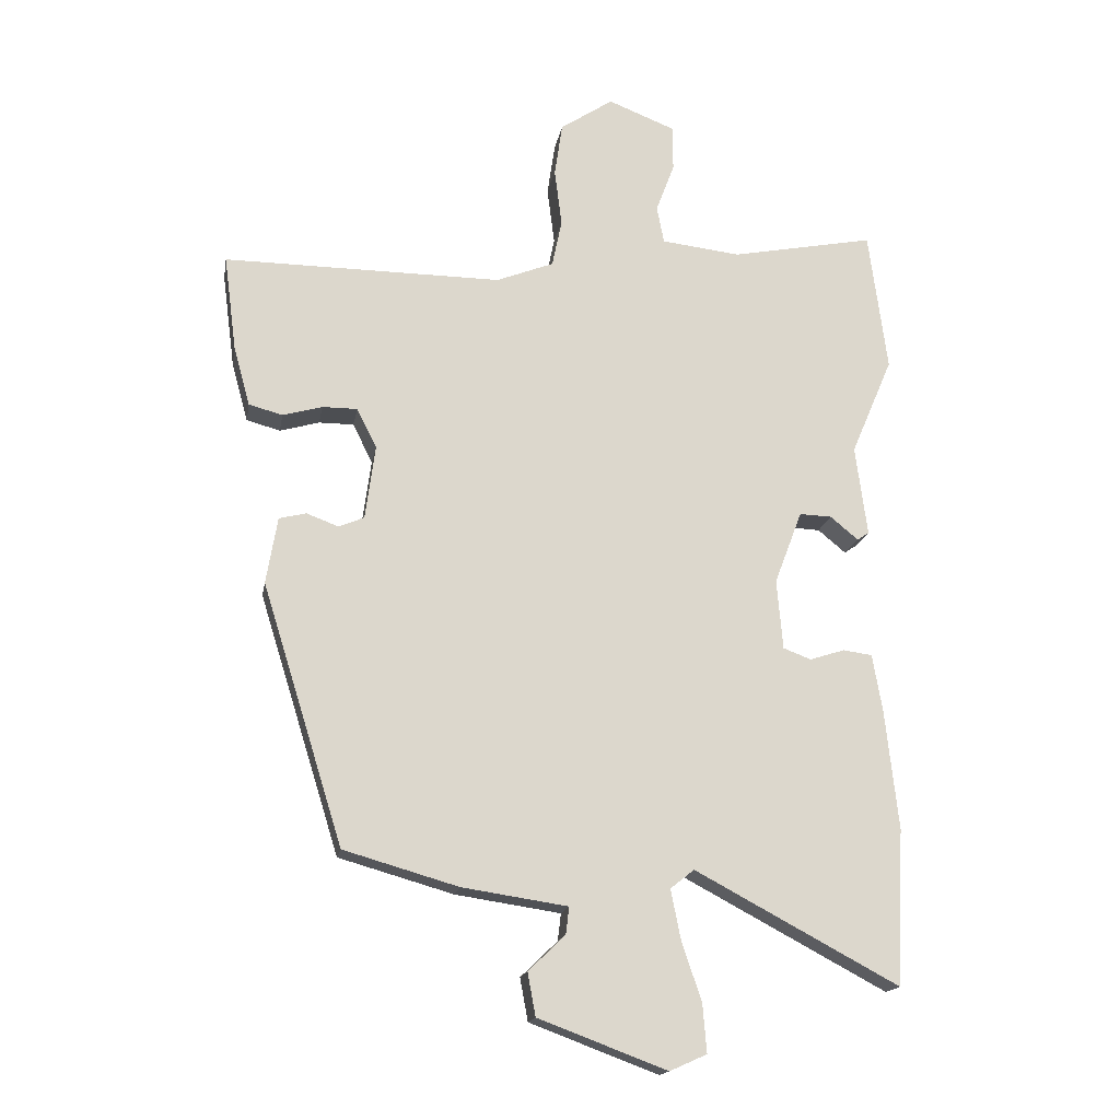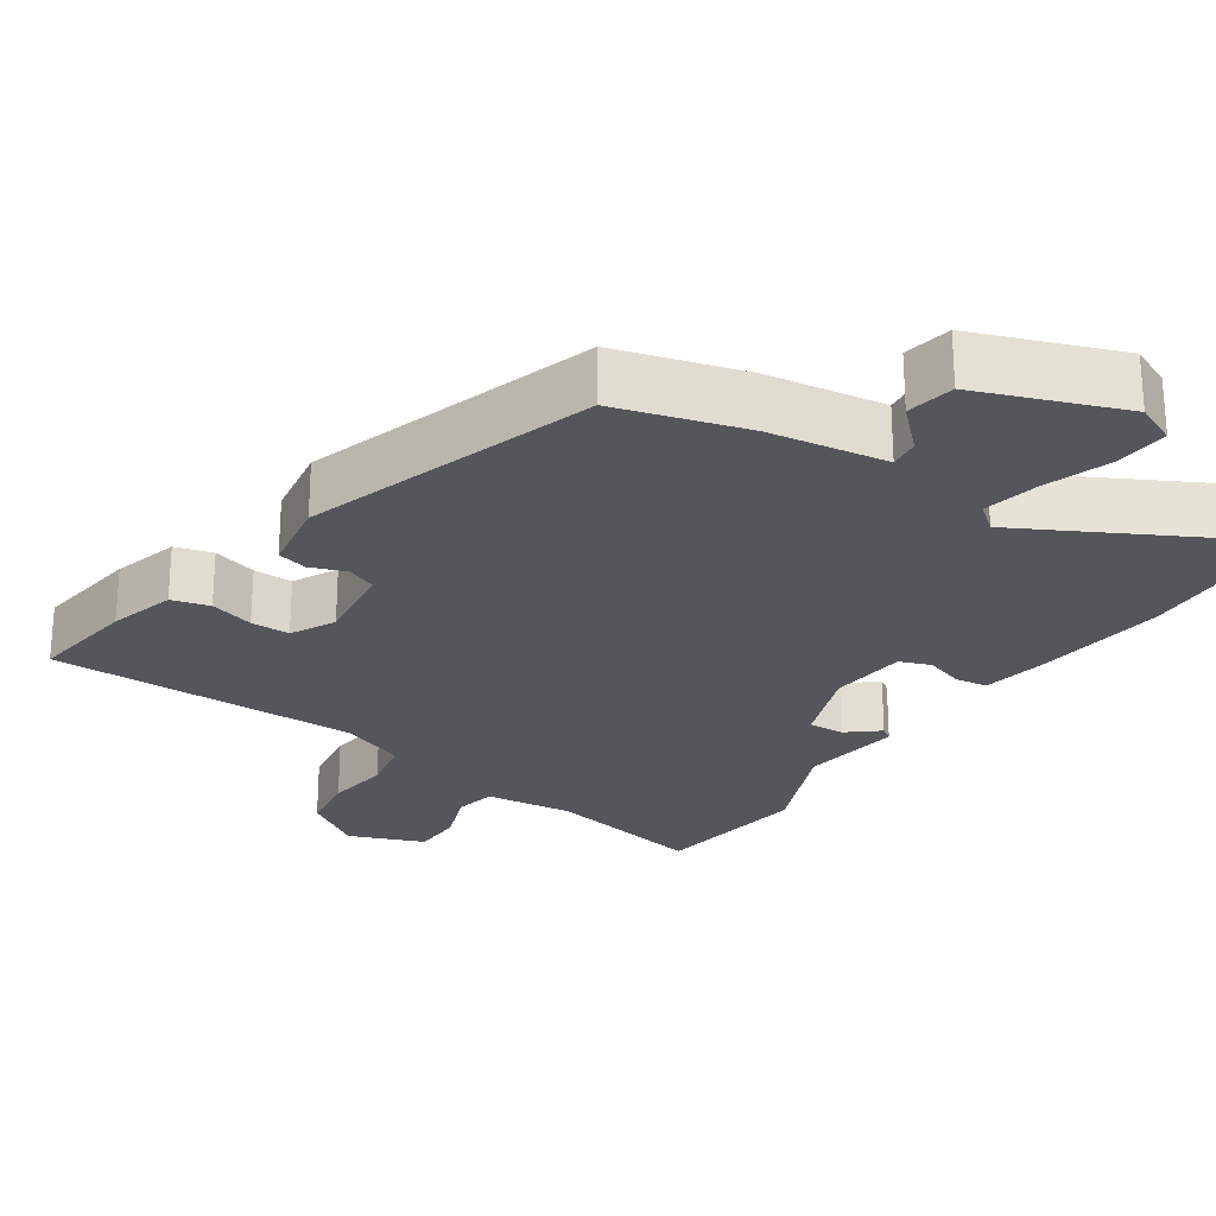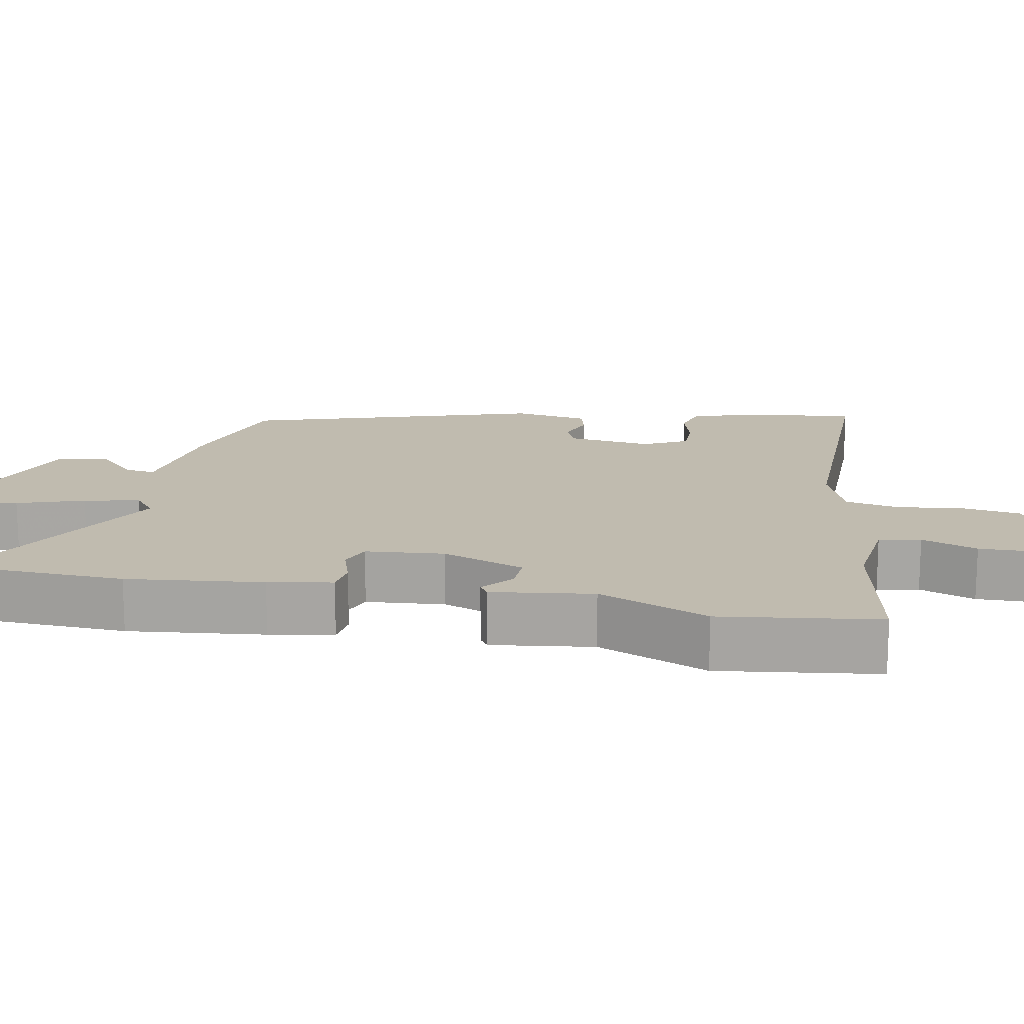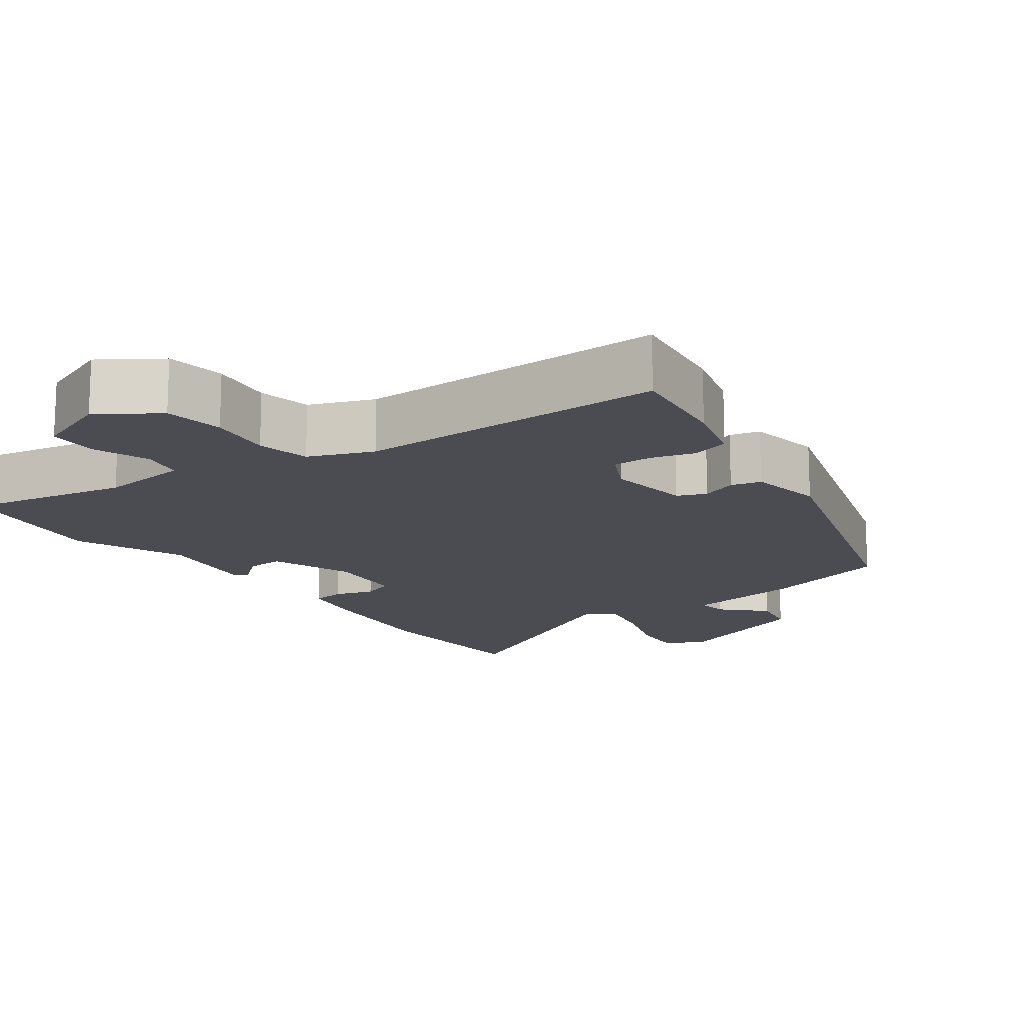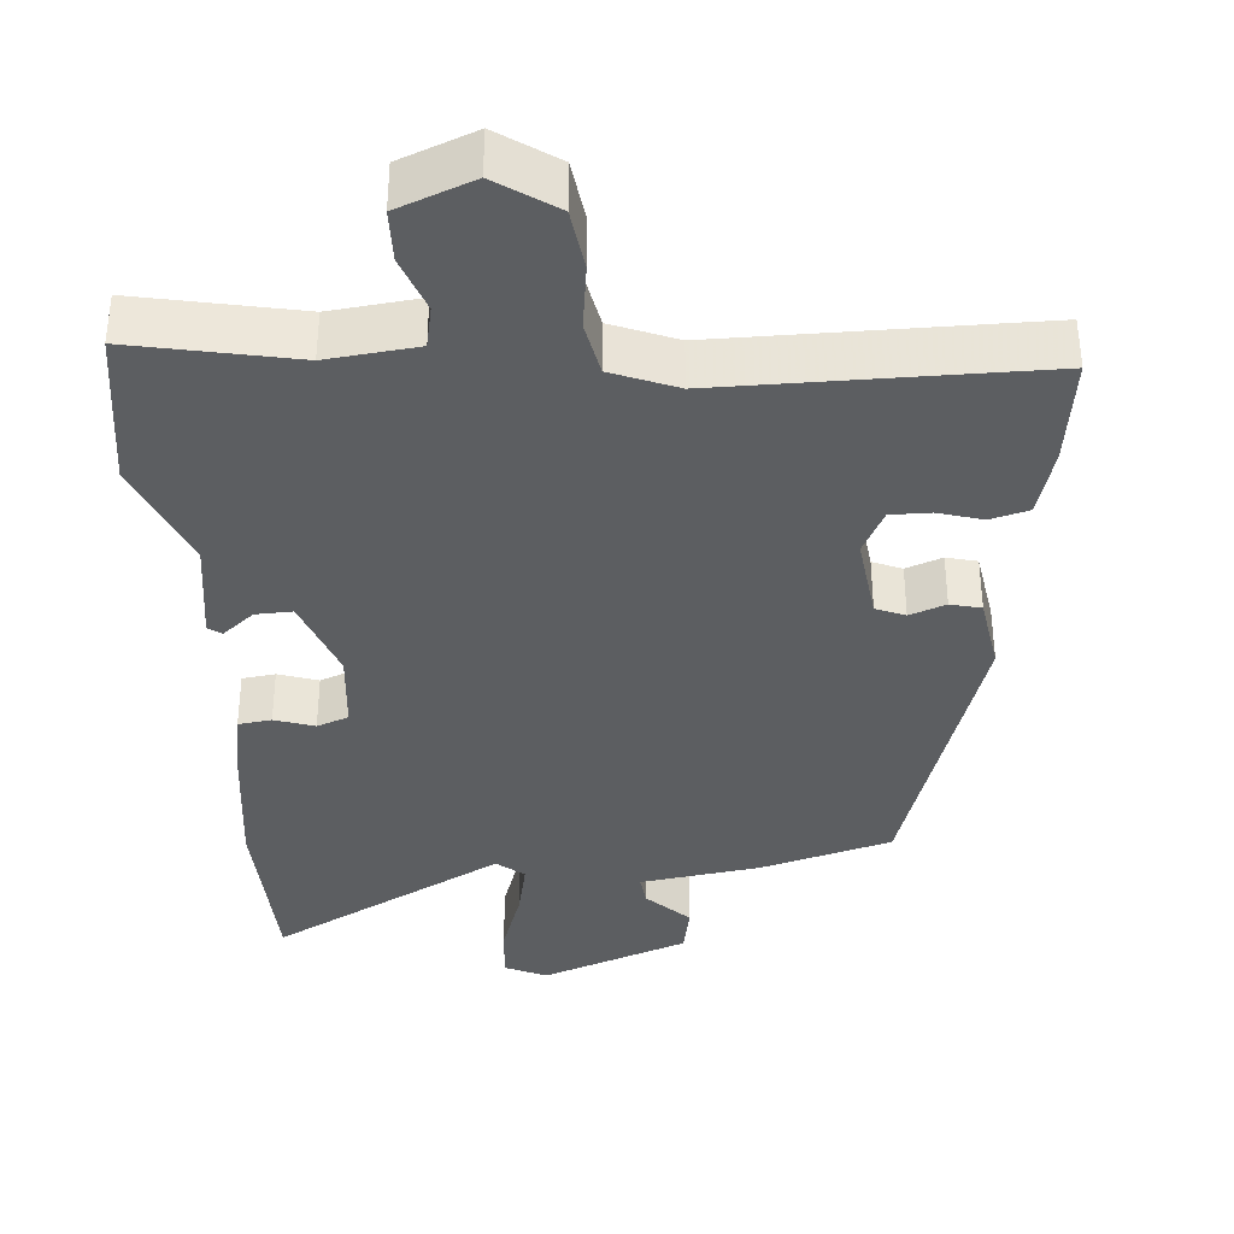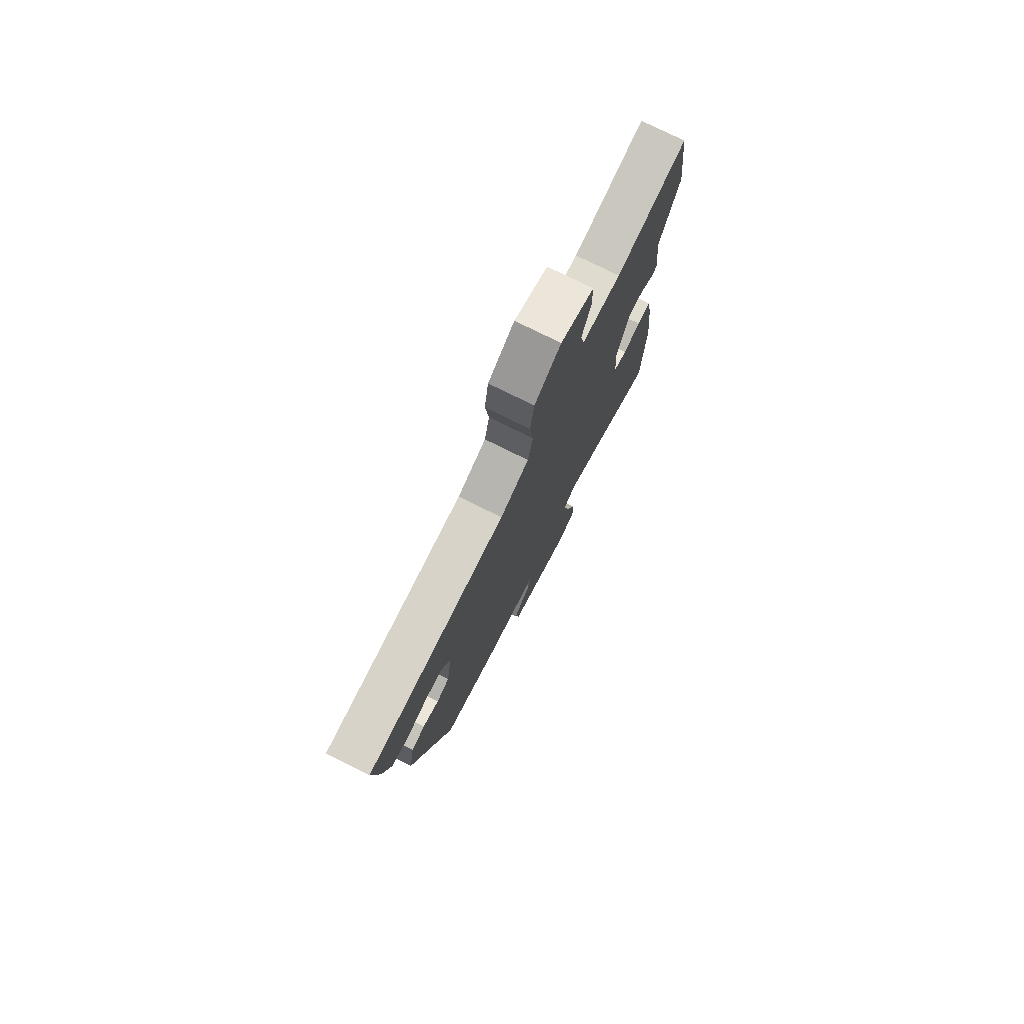
<metadata>
{"format":"obj","ext":"obj","renderer":"f3d","projection":"perspective","resolution":1024,"background":"white","views":[{"elev":-16.8,"azim":170.2,"up":"+Z"},{"elev":-25.3,"azim":145.9,"up":"+Y"},{"elev":16.0,"azim":-79.4,"up":"+Y"},{"elev":-15.3,"azim":35.9,"up":"+Y"},{"elev":-37.3,"azim":4.1,"up":"+Y"},{"elev":77.0,"azim":116.4,"up":"+Z"}]}
</metadata>
<code>
v 0.537 0.07 0.466
v 0.518 0.07 0.321
v 0.493 0.07 0.231
v 0.442 0.07 0.217
v 0.382 0.07 0.234
v 0.329 0.07 0.234
v 0.299 0.07 0.174
v 0.314 0.07 0.061
v 0.353 0.07 0.045
v 0.401 0.07 0.063
v 0.442 0.07 0.053
v 0.459 0.07 -0.048
v 0.336 0.07 -0.442
v 0.162 0.07 -0.492
v 0.002 0.07 -0.516
v 0.007 0.07 -0.557
v 0.063 0.07 -0.611
v 0.051 0.07 -0.676
v -0.144 0.07 -0.749
v -0.2 0.07 -0.724
v -0.194 0.07 -0.651
v -0.164 0.07 -0.561
v -0.149 0.07 -0.486
v -0.185 0.07 -0.457
v -0.494 0.07 -0.622
v -0.505 0.07 -0.387
v -0.485 0.07 -0.204
v -0.47 0.07 -0.118
v -0.426 0.07 -0.112
v -0.373 0.07 -0.129
v -0.331 0.07 -0.113
v -0.322 0.07 -0.007
v -0.364 0.07 0.104
v -0.413 0.07 0.102
v -0.455 0.07 0.067
v -0.473 0.07 0.079
v -0.455 0.07 0.216
v -0.518 0.07 0.364
v -0.49 0.07 0.578
v -0.273 0.07 0.536
v -0.153 0.07 0.55
v -0.142 0.07 0.606
v -0.17 0.07 0.681
v -0.169 0.07 0.75
v -0.068 0.07 0.79
v 0.012 0.07 0.737
v 0.024 0.07 0.656
v 0.013 0.07 0.569
v 0.028 0.07 0.497
v 0.115 0.07 0.463
v 0.537 0 0.466
v 0.518 0 0.321
v 0.493 0 0.231
v 0.442 0 0.217
v 0.382 0 0.234
v 0.329 0 0.234
v 0.299 0 0.174
v 0.314 0 0.061
v 0.353 0 0.045
v 0.401 0 0.063
v 0.442 0 0.053
v 0.459 0 -0.048
v 0.336 0 -0.442
v 0.162 0 -0.492
v 0.002 0 -0.516
v 0.007 0 -0.557
v 0.063 0 -0.611
v 0.051 0 -0.676
v -0.144 0 -0.749
v -0.2 0 -0.724
v -0.194 0 -0.651
v -0.164 0 -0.561
v -0.149 0 -0.486
v -0.185 0 -0.457
v -0.494 0 -0.622
v -0.505 0 -0.387
v -0.485 0 -0.204
v -0.47 0 -0.118
v -0.426 0 -0.112
v -0.373 0 -0.129
v -0.331 0 -0.113
v -0.322 0 -0.007
v -0.364 0 0.104
v -0.413 0 0.102
v -0.455 0 0.067
v -0.473 0 0.079
v -0.455 0 0.216
v -0.518 0 0.364
v -0.49 0 0.578
v -0.273 0 0.536
v -0.153 0 0.55
v -0.142 0 0.606
v -0.17 0 0.681
v -0.169 0 0.75
v -0.068 0 0.79
v 0.012 0 0.737
v 0.024 0 0.656
v 0.013 0 0.569
v 0.028 0 0.497
v 0.115 0 0.463
f 46 47 48
f 45 46 48
f 44 45 48
f 43 44 48
f 42 43 48
f 41 42 48 49
f 40 41 49 50
f 37 38 39 40
f 36 37 40
f 35 36 40
f 34 35 40
f 33 34 40 50
f 28 29 30
f 27 28 30
f 26 27 30
f 25 26 30
f 24 25 30
f 23 24 30 31
f 20 21 22
f 19 20 22
f 18 19 22
f 17 18 22
f 16 17 22
f 15 16 22 23
f 14 15 23
f 13 14 23
f 12 13 23
f 11 12 23
f 10 11 23
f 9 10 23
f 23 31 32
f 9 23 32
f 8 9 32
f 3 4 5
f 2 3 5
f 1 2 5
f 50 1 5
f 50 5 6
f 32 33 50
f 8 32 50
f 7 8 50
f 6 7 50
f 98 97 96
f 98 96 95
f 98 95 94
f 98 94 93
f 98 93 92
f 99 98 92 91
f 100 99 91 90
f 90 89 88 87
f 90 87 86
f 90 86 85
f 90 85 84
f 100 90 84 83
f 80 79 78
f 80 78 77
f 80 77 76
f 80 76 75
f 80 75 74
f 81 80 74 73
f 72 71 70
f 72 70 69
f 72 69 68
f 72 68 67
f 72 67 66
f 73 72 66 65
f 73 65 64
f 73 64 63
f 73 63 62
f 73 62 61
f 73 61 60
f 73 60 59
f 82 81 73
f 82 73 59
f 82 59 58
f 55 54 53
f 55 53 52
f 55 52 51
f 55 51 100
f 56 55 100
f 100 83 82
f 100 82 58
f 100 58 57
f 100 57 56
f 1 51 52 2
f 2 52 53 3
f 3 53 54 4
f 4 54 55 5
f 5 55 56 6
f 6 56 57 7
f 7 57 58 8
f 8 58 59 9
f 9 59 60 10
f 10 60 61 11
f 11 61 62 12
f 12 62 63 13
f 13 63 64 14
f 14 64 65 15
f 15 65 66 16
f 16 66 67 17
f 17 67 68 18
f 18 68 69 19
f 19 69 70 20
f 20 70 71 21
f 21 71 72 22
f 22 72 73 23
f 23 73 74 24
f 24 74 75 25
f 25 75 76 26
f 26 76 77 27
f 27 77 78 28
f 28 78 79 29
f 29 79 80 30
f 30 80 81 31
f 31 81 82 32
f 32 82 83 33
f 33 83 84 34
f 34 84 85 35
f 35 85 86 36
f 36 86 87 37
f 37 87 88 38
f 38 88 89 39
f 39 89 90 40
f 40 90 91 41
f 41 91 92 42
f 42 92 93 43
f 43 93 94 44
f 44 94 95 45
f 45 95 96 46
f 46 96 97 47
f 47 97 98 48
f 48 98 99 49
f 49 99 100 50
f 50 100 51 1

</code>
